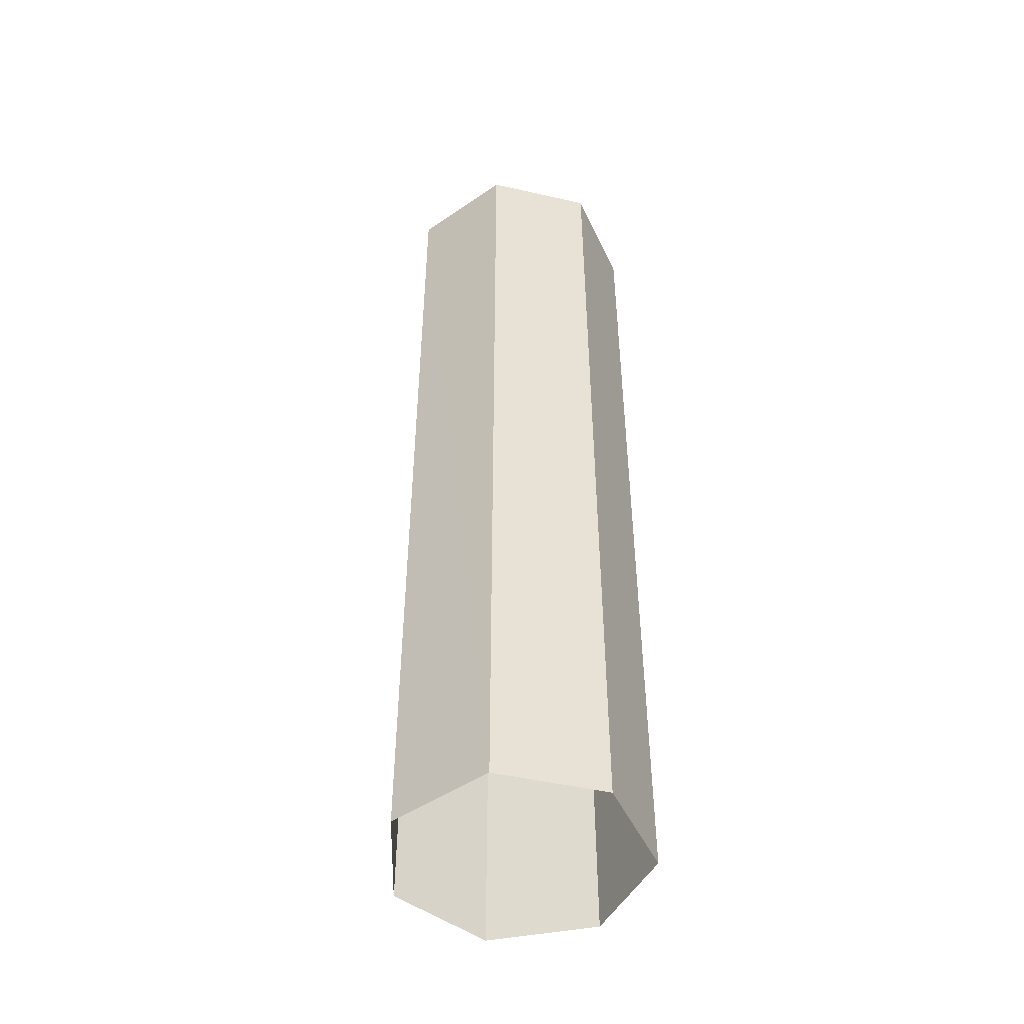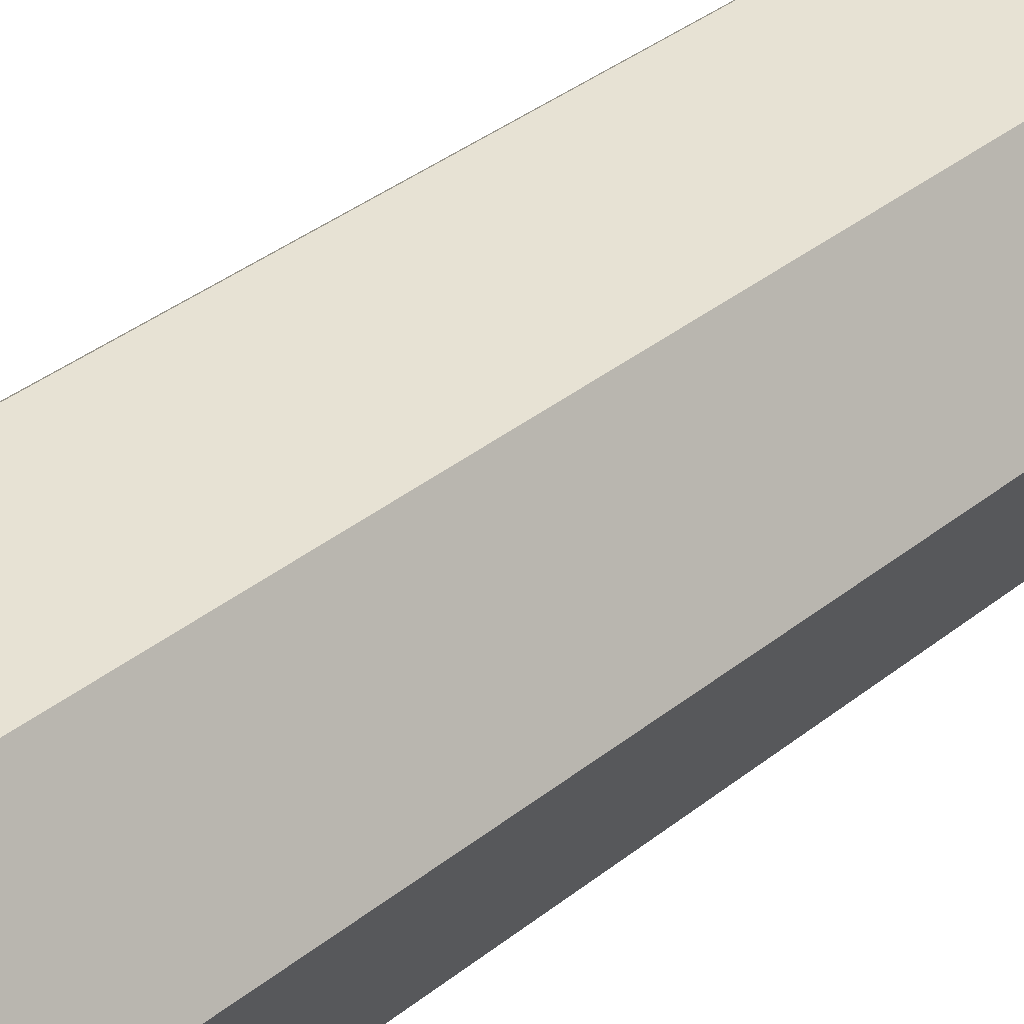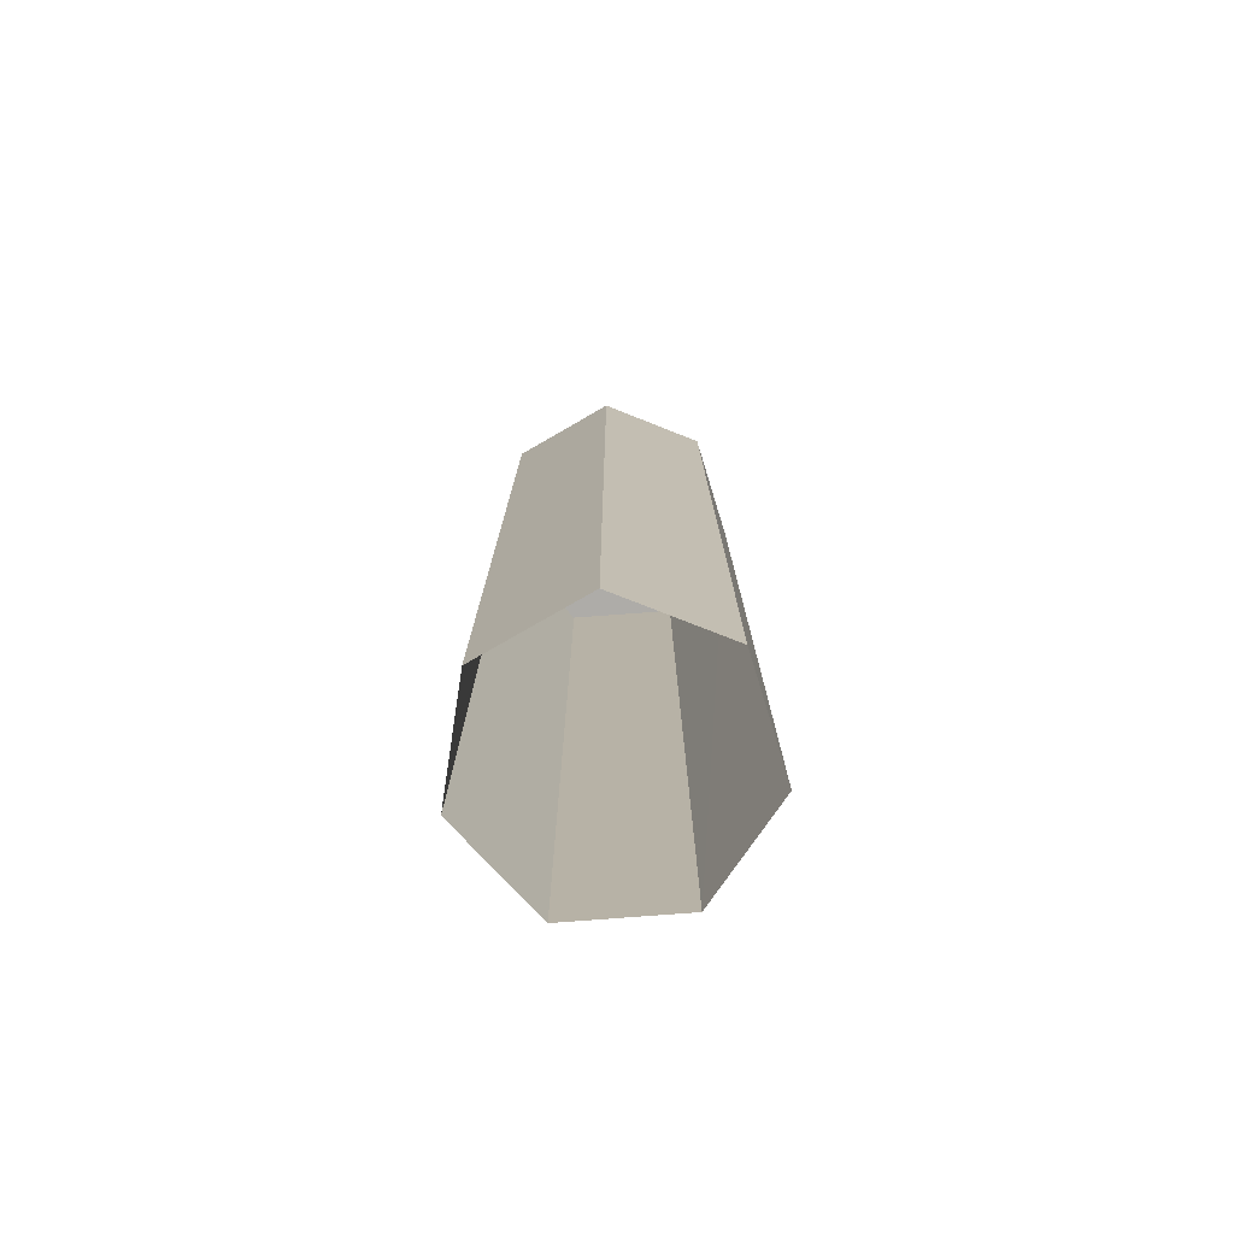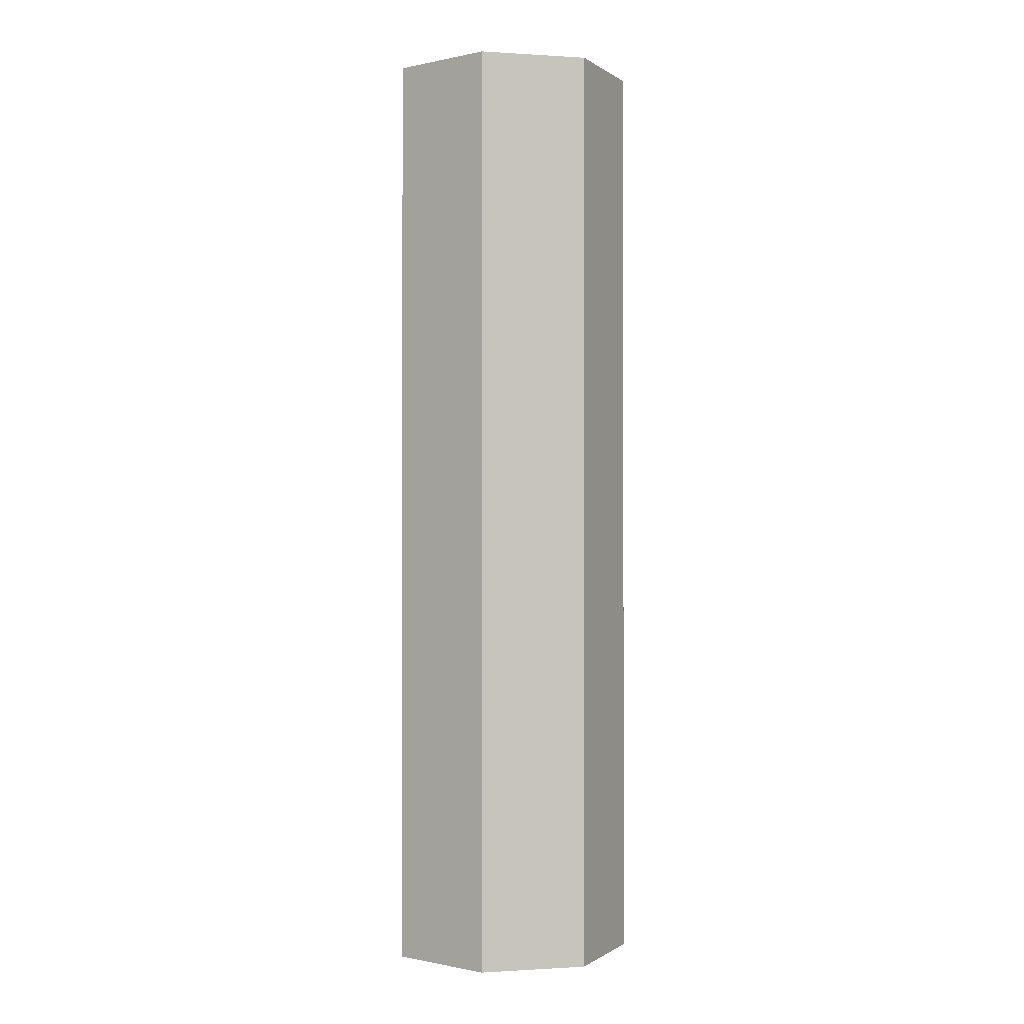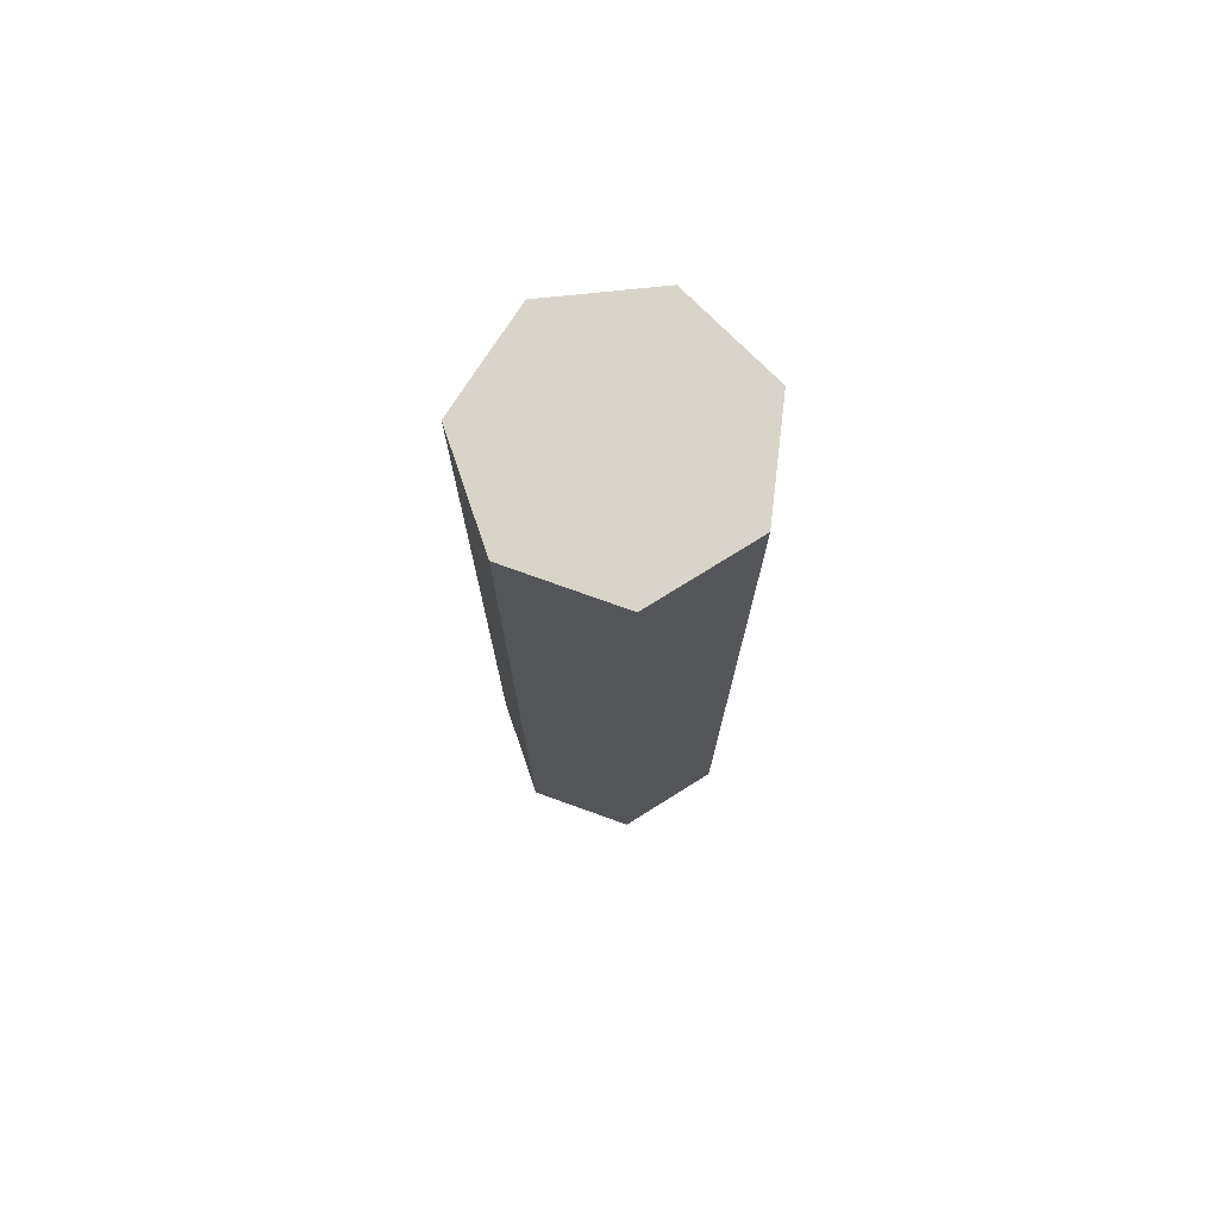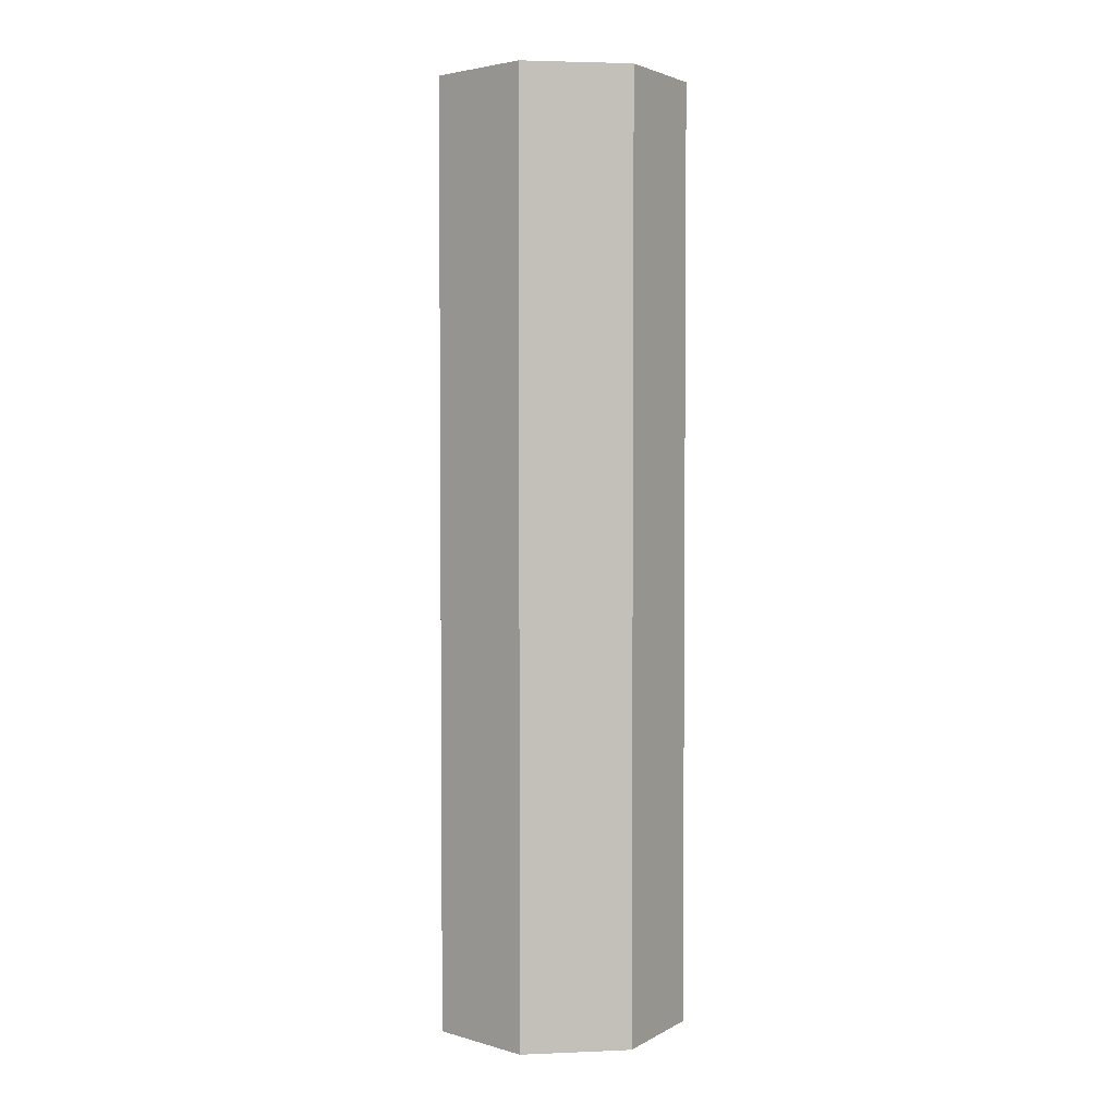
<metadata>
{"format":"obj","ext":"obj","renderer":"f3d","projection":"perspective","resolution":1024,"background":"white","views":[{"elev":-48.1,"azim":24.4,"up":"+Z"},{"elev":31.3,"azim":-139.9,"up":"+Y"},{"elev":-76.8,"azim":119.9,"up":"+Z"},{"elev":-0.4,"azim":128.3,"up":"+Z"},{"elev":75.3,"azim":6.8,"up":"+Z"},{"elev":3.3,"azim":-72.3,"up":"+Z"}]}
</metadata>
<code>
v -5997 -3.566e+04 1.795
v -5996 -3.565e+04 1.795
v -5998 -3.566e+04 1.795
v -5995 -3.566e+04 1.795
v -5995 -3.566e+04 1.795
v -5997 -3.566e+04 1.795
v -5996 -3.566e+04 1.795
v -5995 -3.566e+04 10.22
v -5996 -3.565e+04 10.22
v -5995 -3.566e+04 10.22
v -5997 -3.566e+04 10.22
v -5997 -3.566e+04 10.22
v -5996 -3.566e+04 10.22
v -5998 -3.566e+04 10.22
f 1 2 3
f 2 4 5
f 6 3 7
f 7 3 5
f 3 2 5
f 8 9 10
f 9 11 12
f 10 9 13
f 11 14 12
f 13 9 12
f 9 4 2
f 9 8 4
f 8 5 4
f 8 10 5
f 10 7 5
f 10 13 7
f 12 6 7
f 13 12 7
f 14 3 6
f 12 14 6
f 11 1 3
f 14 11 3
f 11 2 1
f 11 9 2

</code>
